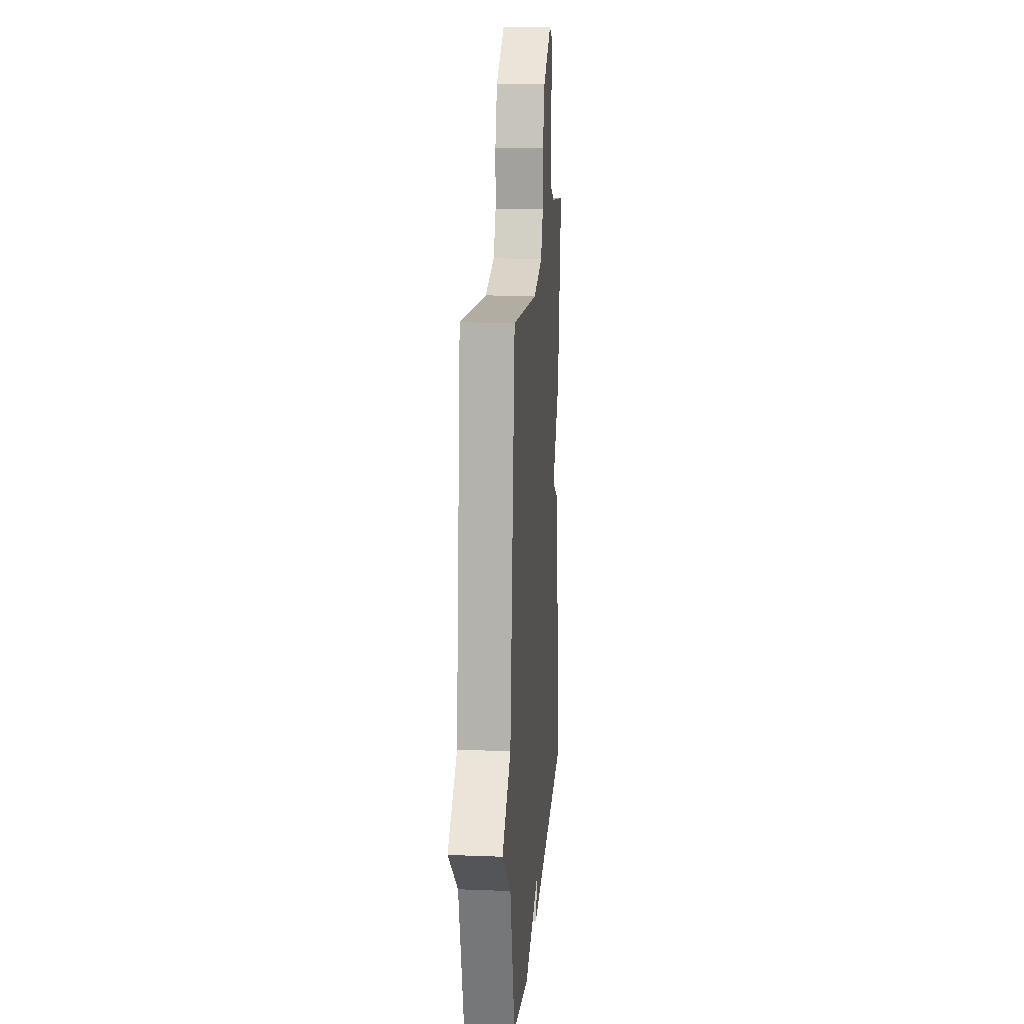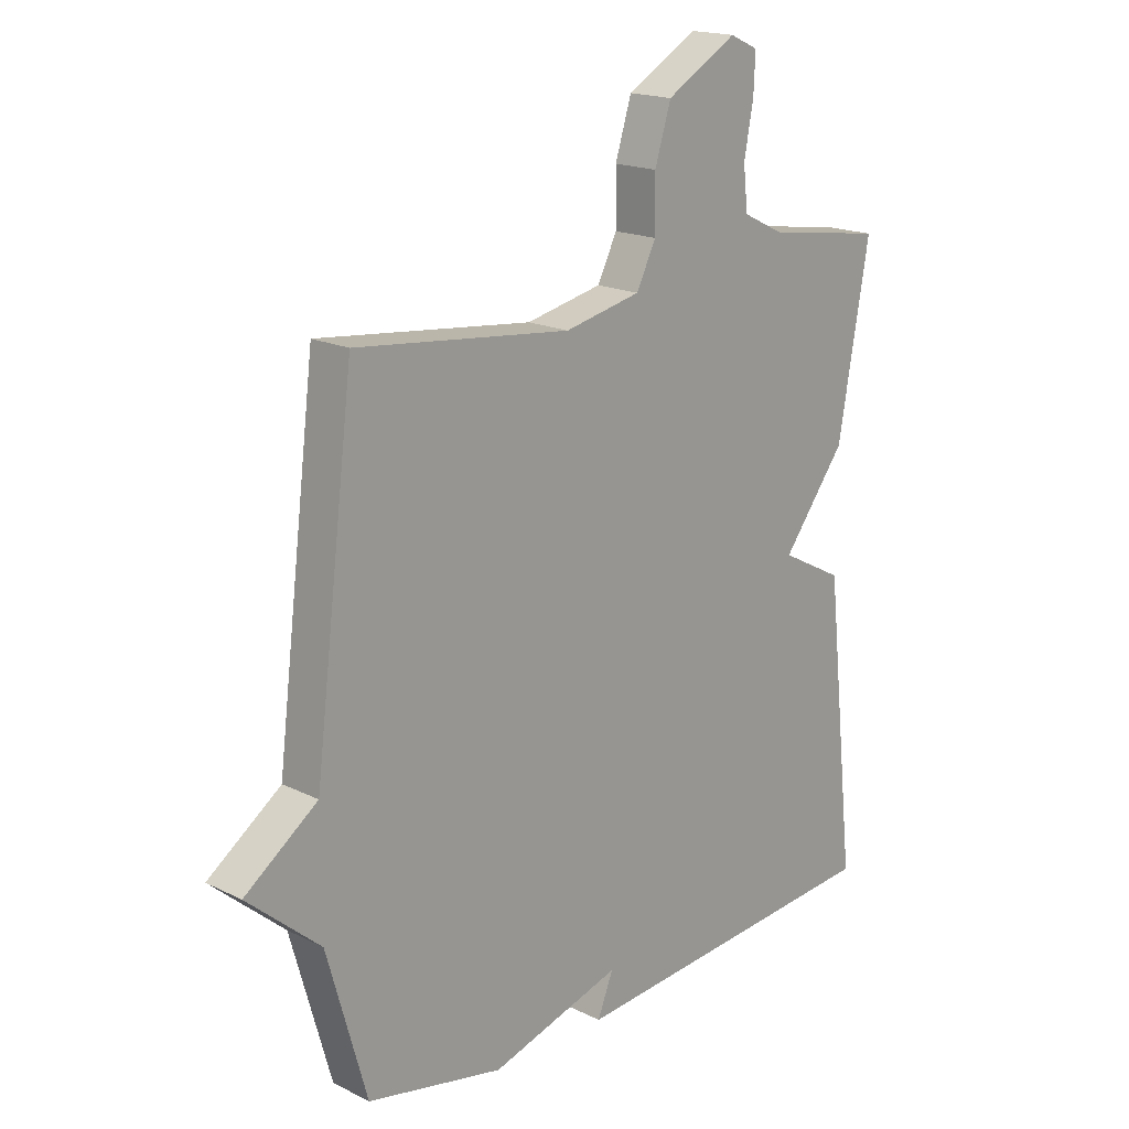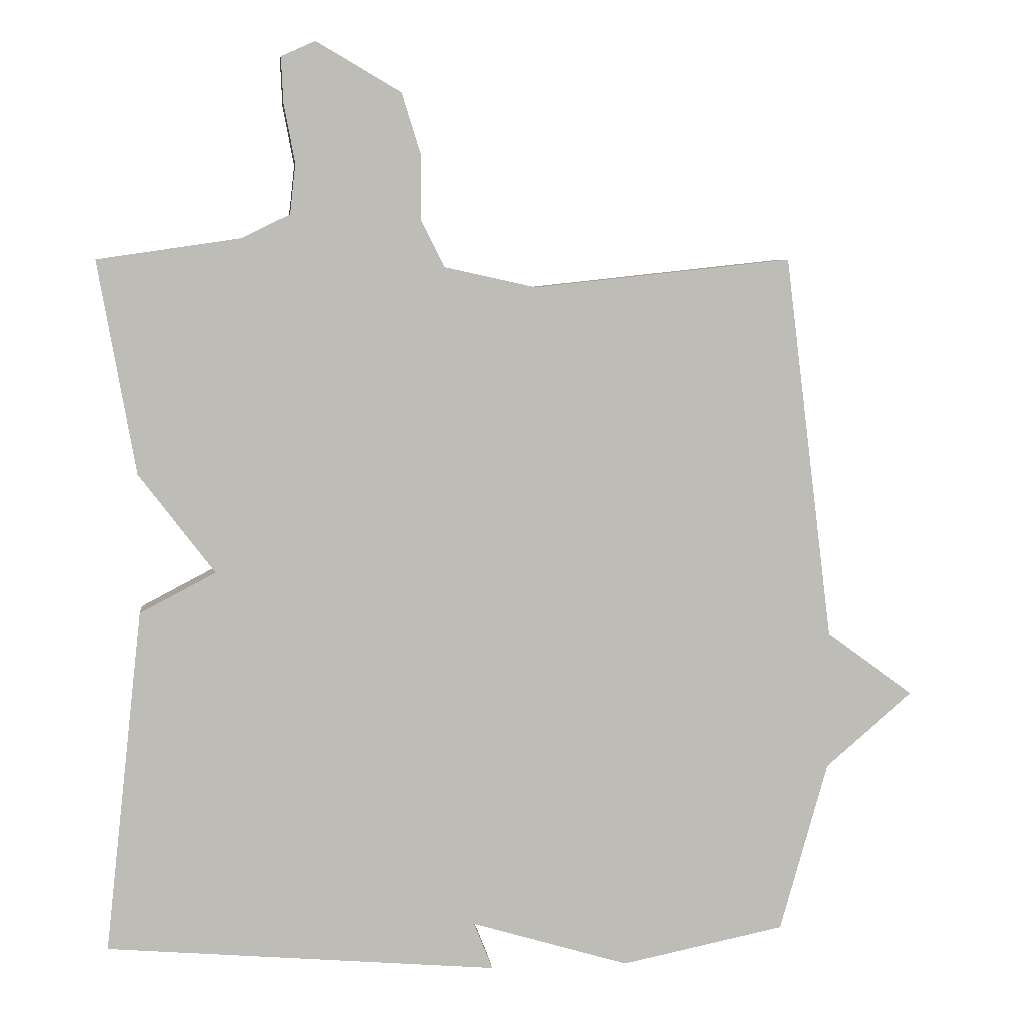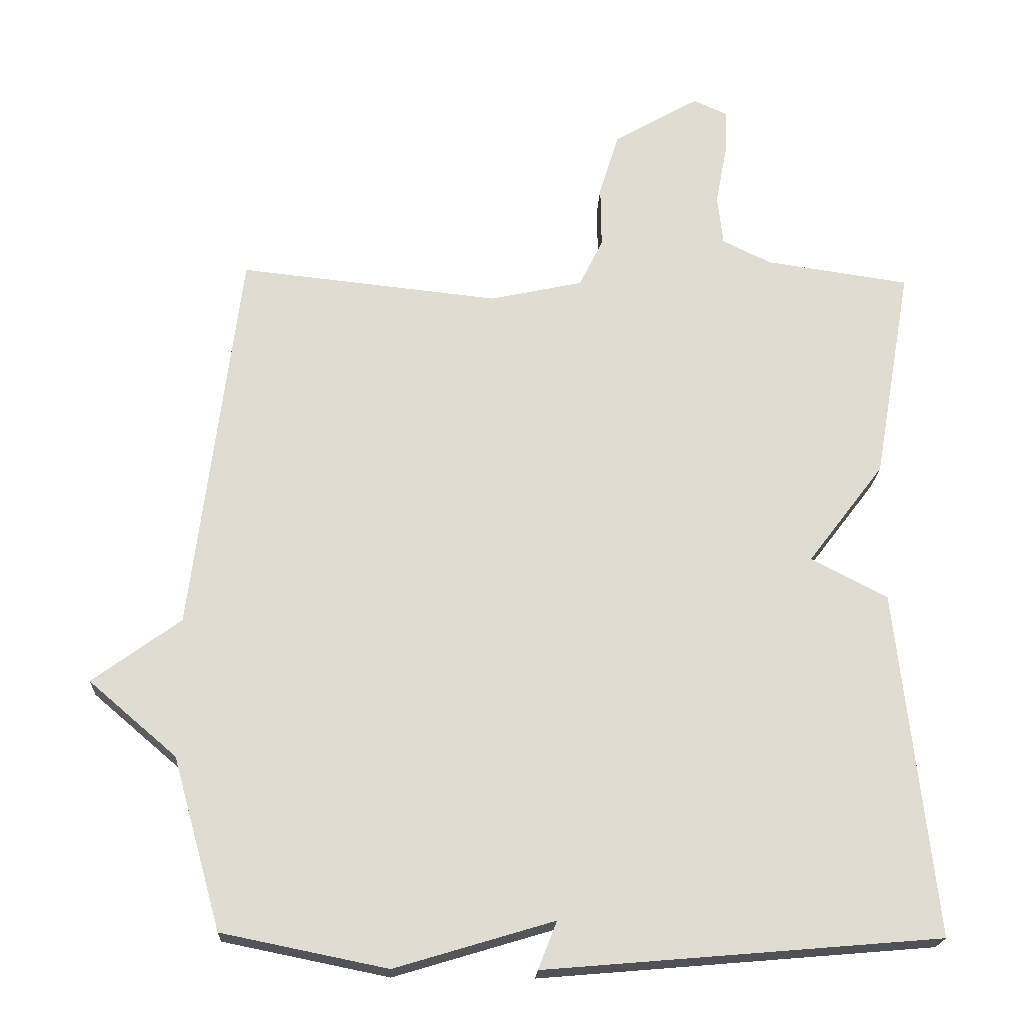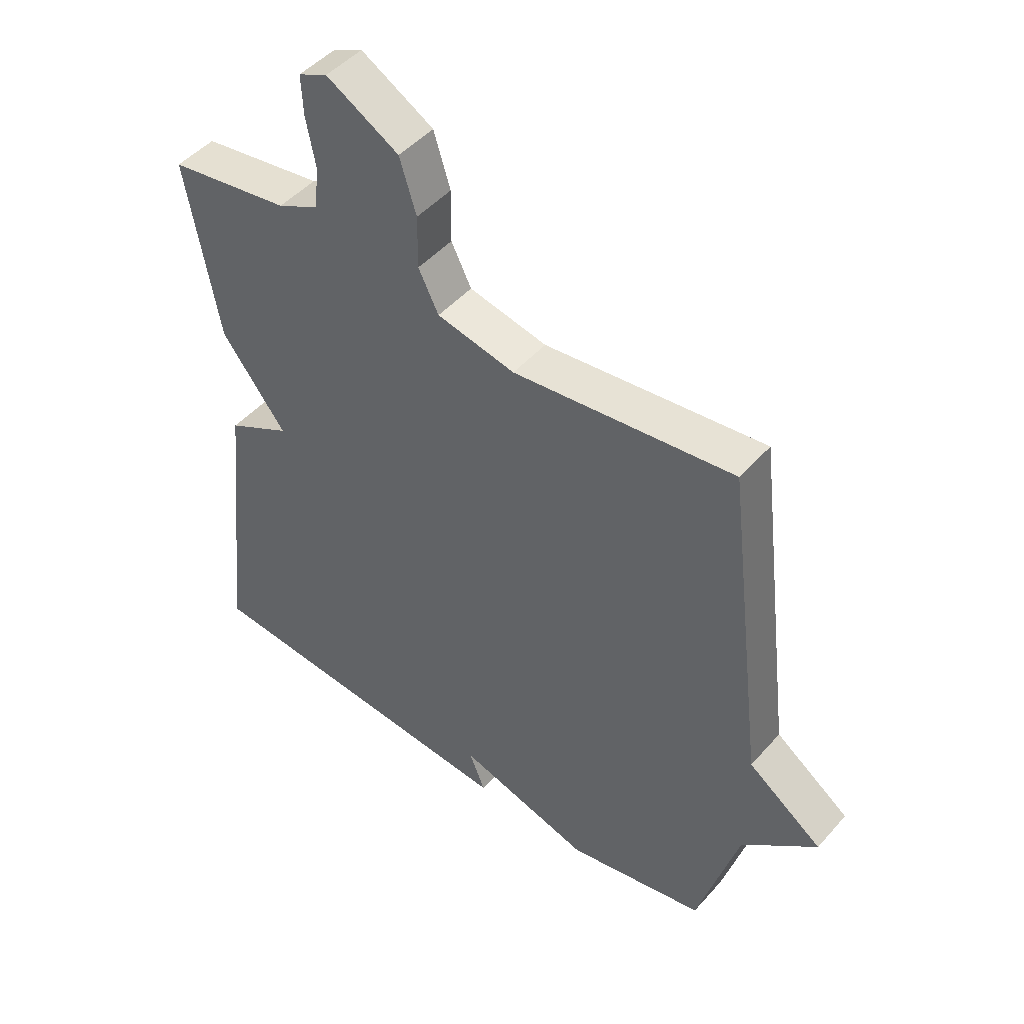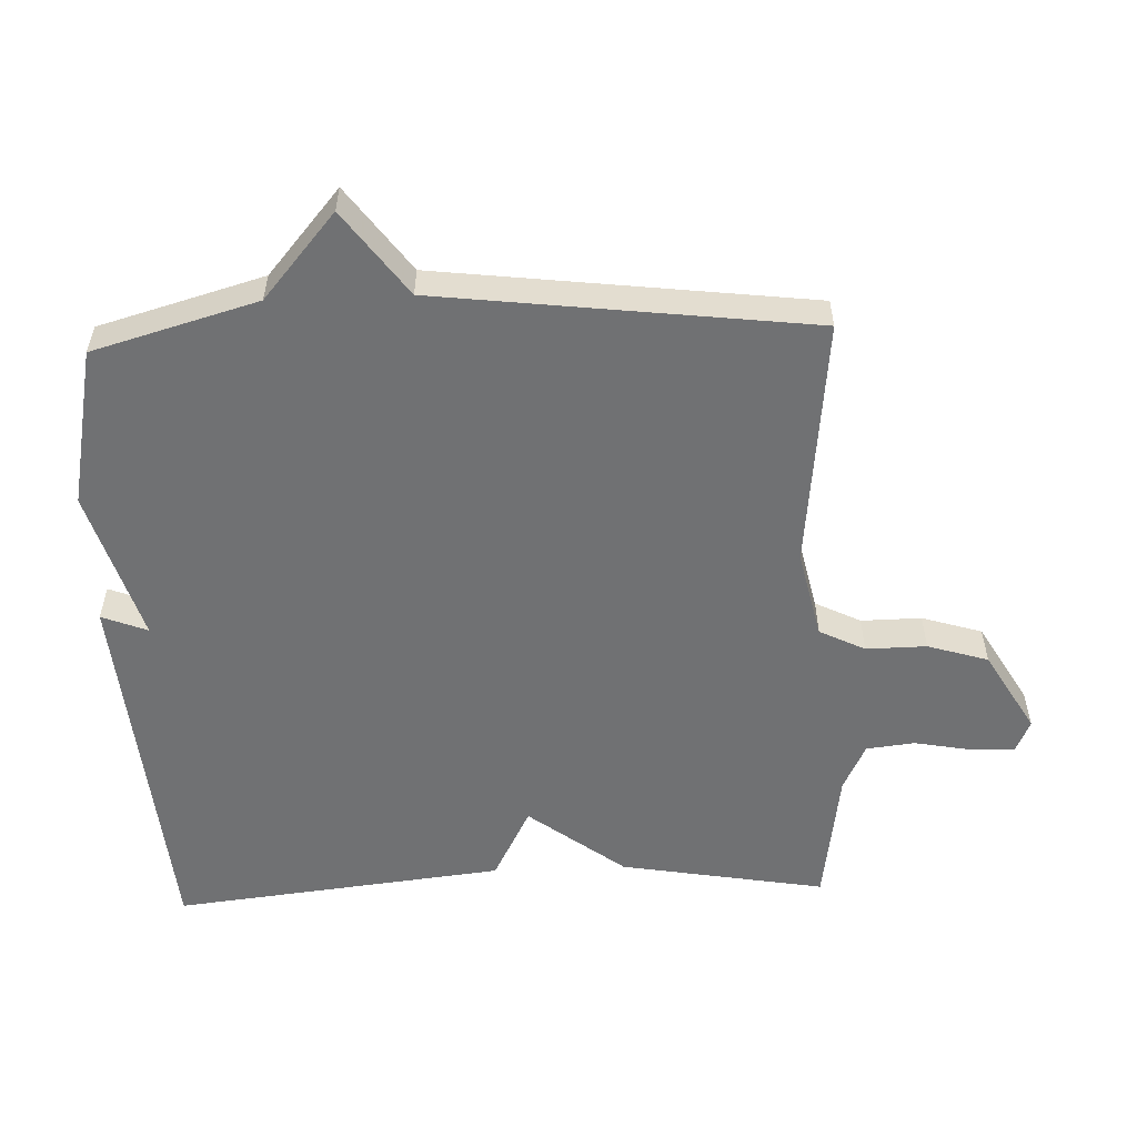
<metadata>
{"format":"obj","ext":"obj","renderer":"f3d","projection":"perspective","resolution":1024,"background":"white","views":[{"elev":16.6,"azim":-85.5,"up":"+Z"},{"elev":17.9,"azim":-46.2,"up":"+Z"},{"elev":5.9,"azim":173.4,"up":"+Z"},{"elev":-20.4,"azim":-2.5,"up":"+Z"},{"elev":47.3,"azim":-141.0,"up":"+Z"},{"elev":-55.2,"azim":-87.7,"up":"+Y"}]}
</metadata>
<code>
v 0.5 0.07 -0.5
v -0.064 0.07 -0.548
v -0.037 0.07 -0.48
v -0.264 0.07 -0.548
v -0.5 0.07 -0.5
v -0.569 0.07 -0.255
v -0.695 0.07 -0.147
v -0.569 0.07 -0.055
v -0.5 0.07 0.5
v -0.128 0.07 0.46
v 0.004 0.07 0.489
v 0.038 0.07 0.557
v 0.037 0.07 0.647
v 0.065 0.07 0.737
v 0.187 0.07 0.808
v 0.236 0.07 0.786
v 0.233 0.07 0.72
v 0.217 0.07 0.636
v 0.225 0.07 0.564
v 0.295 0.07 0.53
v 0.5 0.07 0.5
v 0.446 0.07 0.194
v 0.337 0.07 0.051
v 0.446 0.07 -0.006
v 0.5 0 -0.5
v -0.064 0 -0.548
v -0.037 0 -0.48
v -0.264 0 -0.548
v -0.5 0 -0.5
v -0.569 0 -0.255
v -0.695 0 -0.147
v -0.569 0 -0.055
v -0.5 0 0.5
v -0.128 0 0.46
v 0.004 0 0.489
v 0.038 0 0.557
v 0.037 0 0.647
v 0.065 0 0.737
v 0.187 0 0.808
v 0.236 0 0.786
v 0.233 0 0.72
v 0.217 0 0.636
v 0.225 0 0.564
v 0.295 0 0.53
v 0.5 0 0.5
v 0.446 0 0.194
v 0.337 0 0.051
v 0.446 0 -0.006
f 1 2 3
f 24 1 3
f 23 24 3
f 20 21 22 23
f 4 5 6
f 3 4 6
f 23 3 6
f 20 23 6
f 19 20 6
f 18 19 6
f 16 17 18
f 15 16 18
f 14 15 18
f 13 14 18
f 12 13 18
f 11 12 18
f 11 18 6
f 10 11 6
f 8 9 10 6
f 6 7 8
f 27 26 25
f 27 25 48
f 27 48 47
f 47 46 45 44
f 30 29 28
f 30 28 27
f 30 27 47
f 30 47 44
f 30 44 43
f 30 43 42
f 42 41 40
f 42 40 39
f 42 39 38
f 42 38 37
f 42 37 36
f 42 36 35
f 30 42 35
f 30 35 34
f 30 34 33 32
f 32 31 30
f 1 25 26 2
f 2 26 27 3
f 3 27 28 4
f 4 28 29 5
f 5 29 30 6
f 6 30 31 7
f 7 31 32 8
f 8 32 33 9
f 9 33 34 10
f 10 34 35 11
f 11 35 36 12
f 12 36 37 13
f 13 37 38 14
f 14 38 39 15
f 15 39 40 16
f 16 40 41 17
f 17 41 42 18
f 18 42 43 19
f 19 43 44 20
f 20 44 45 21
f 21 45 46 22
f 22 46 47 23
f 23 47 48 24
f 24 48 25 1

</code>
